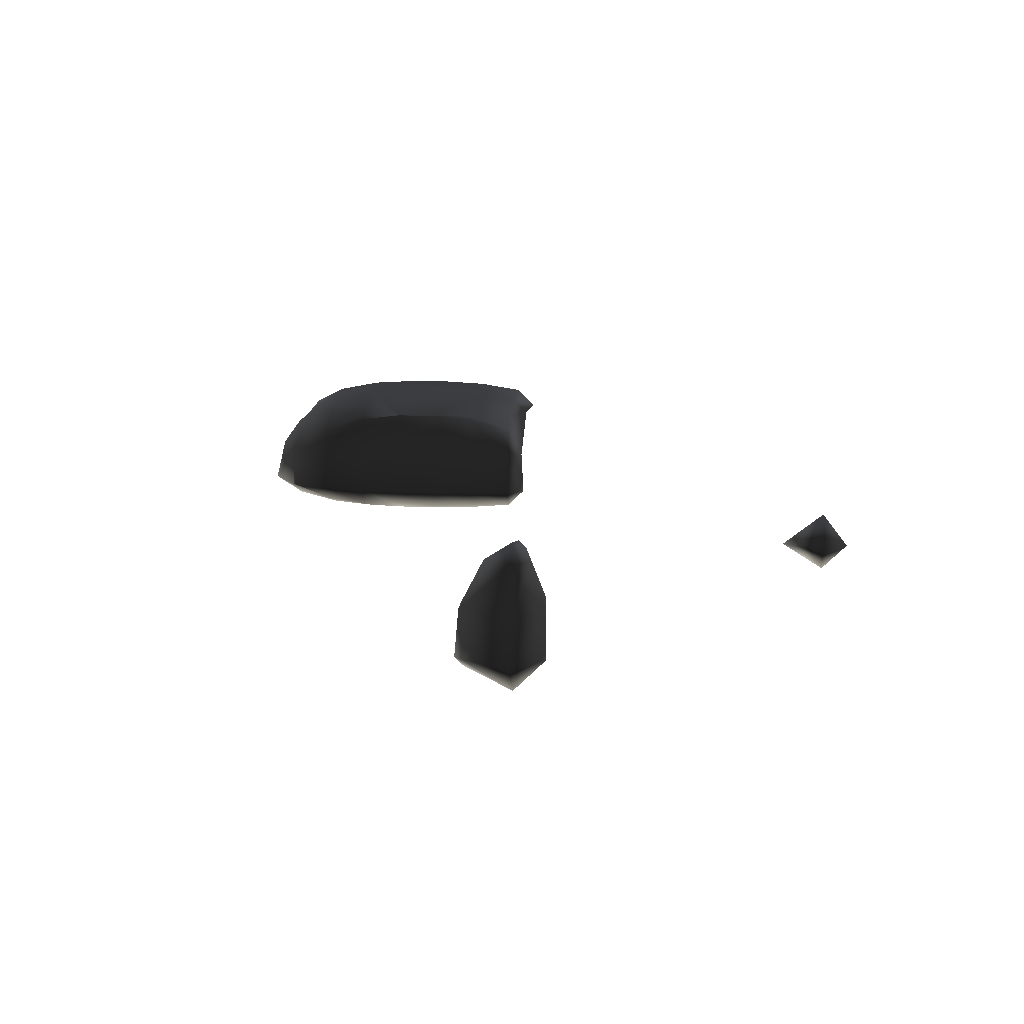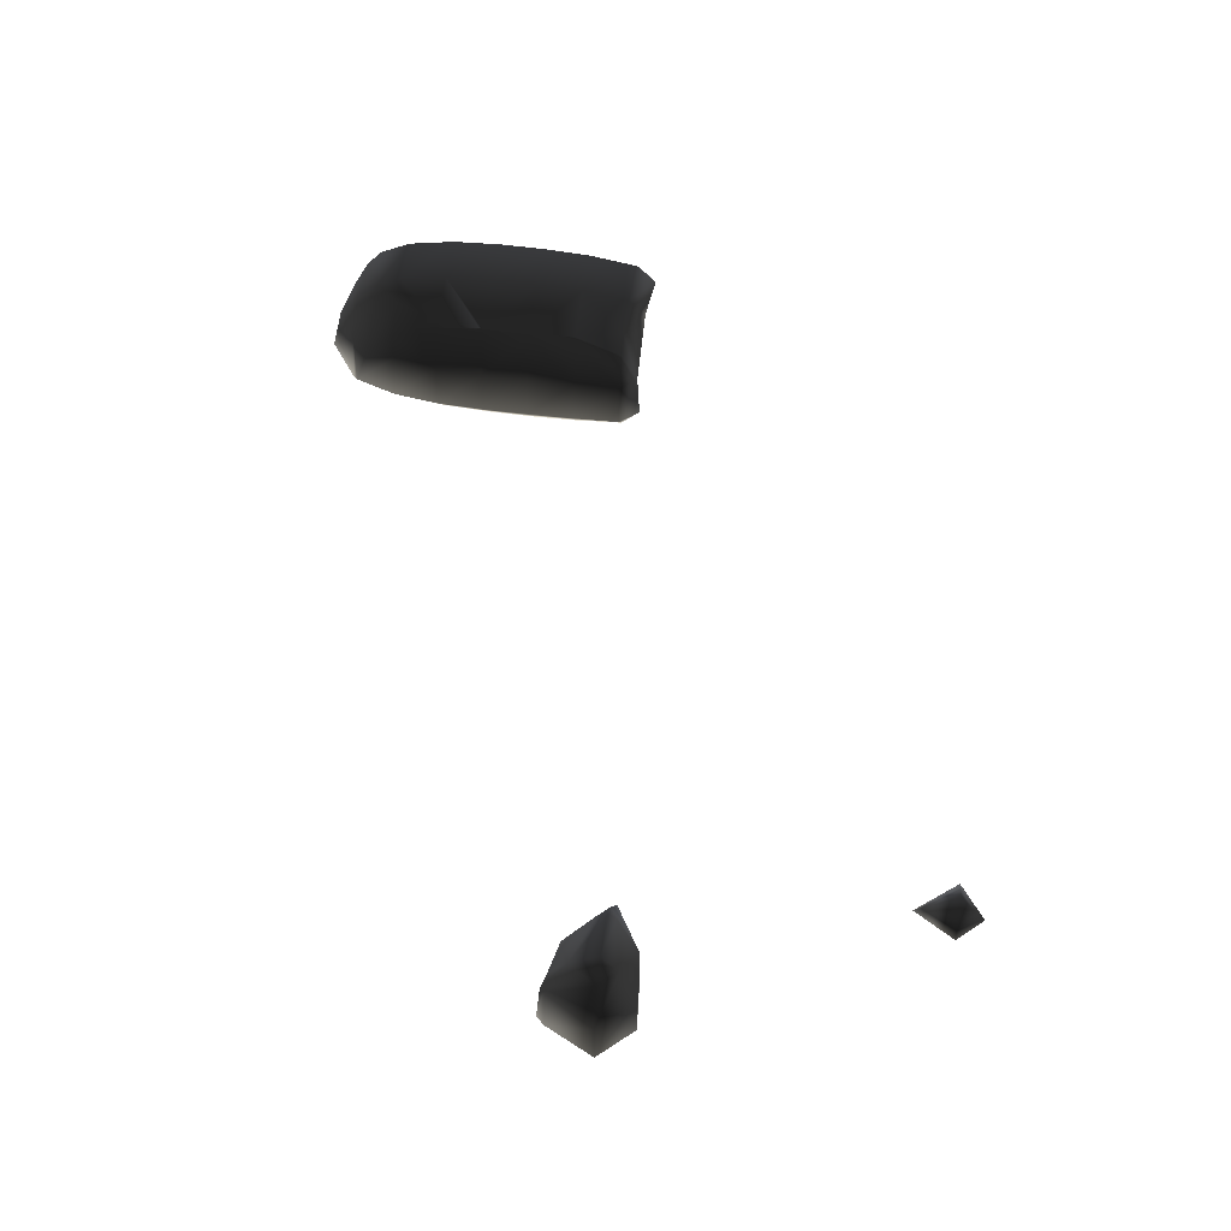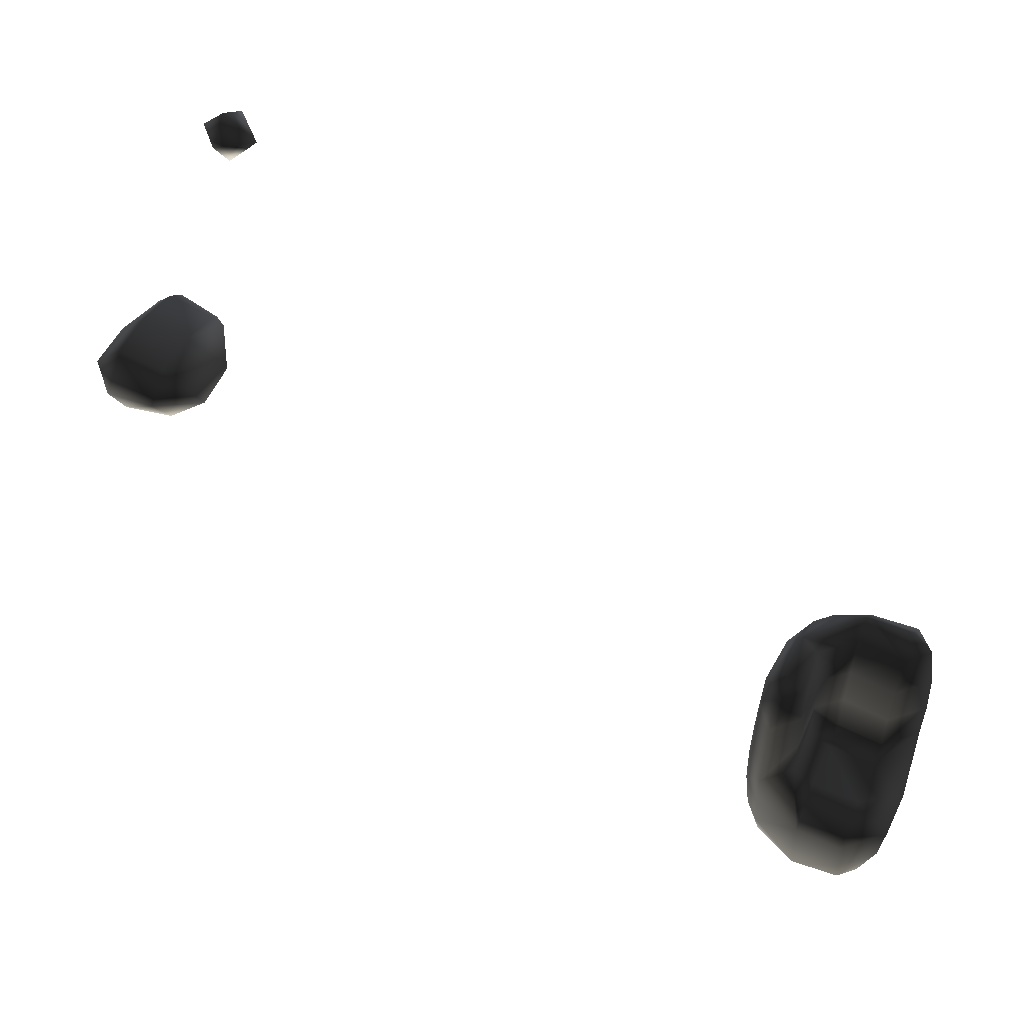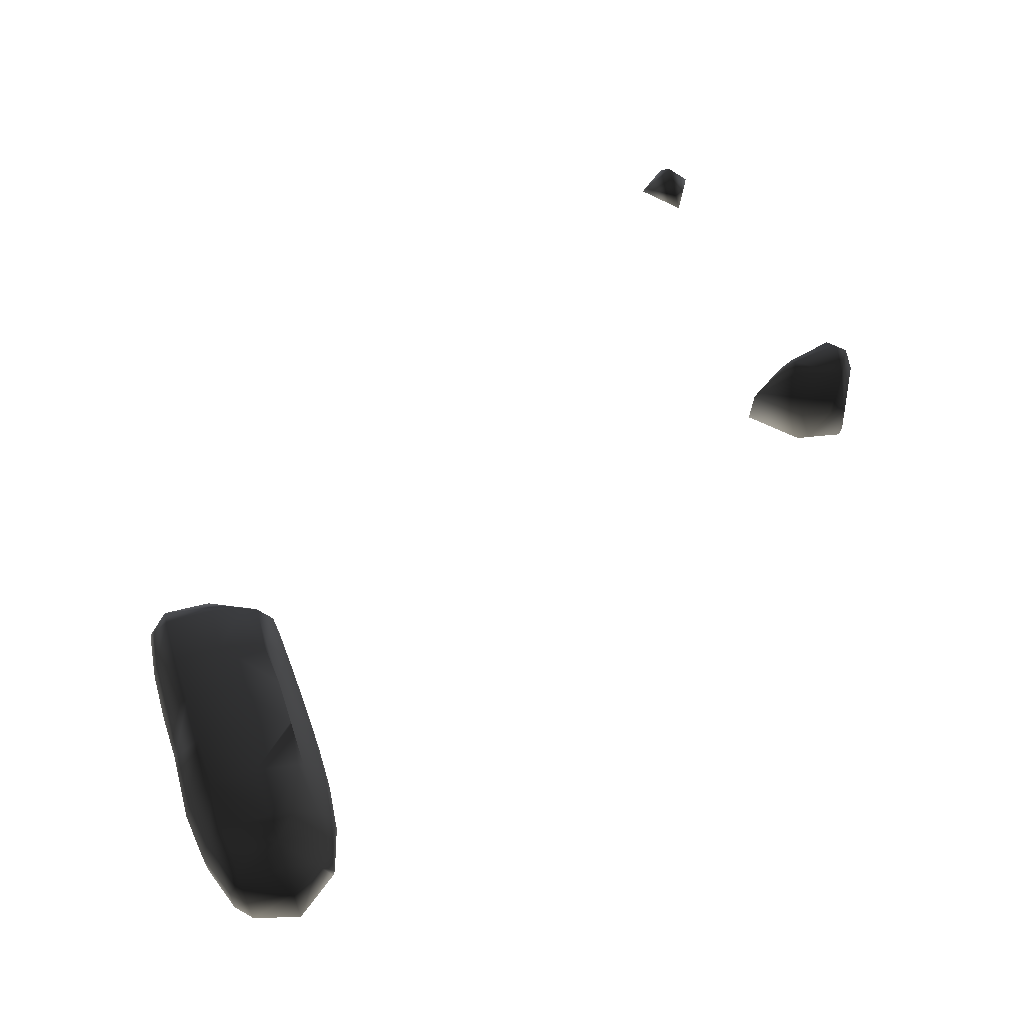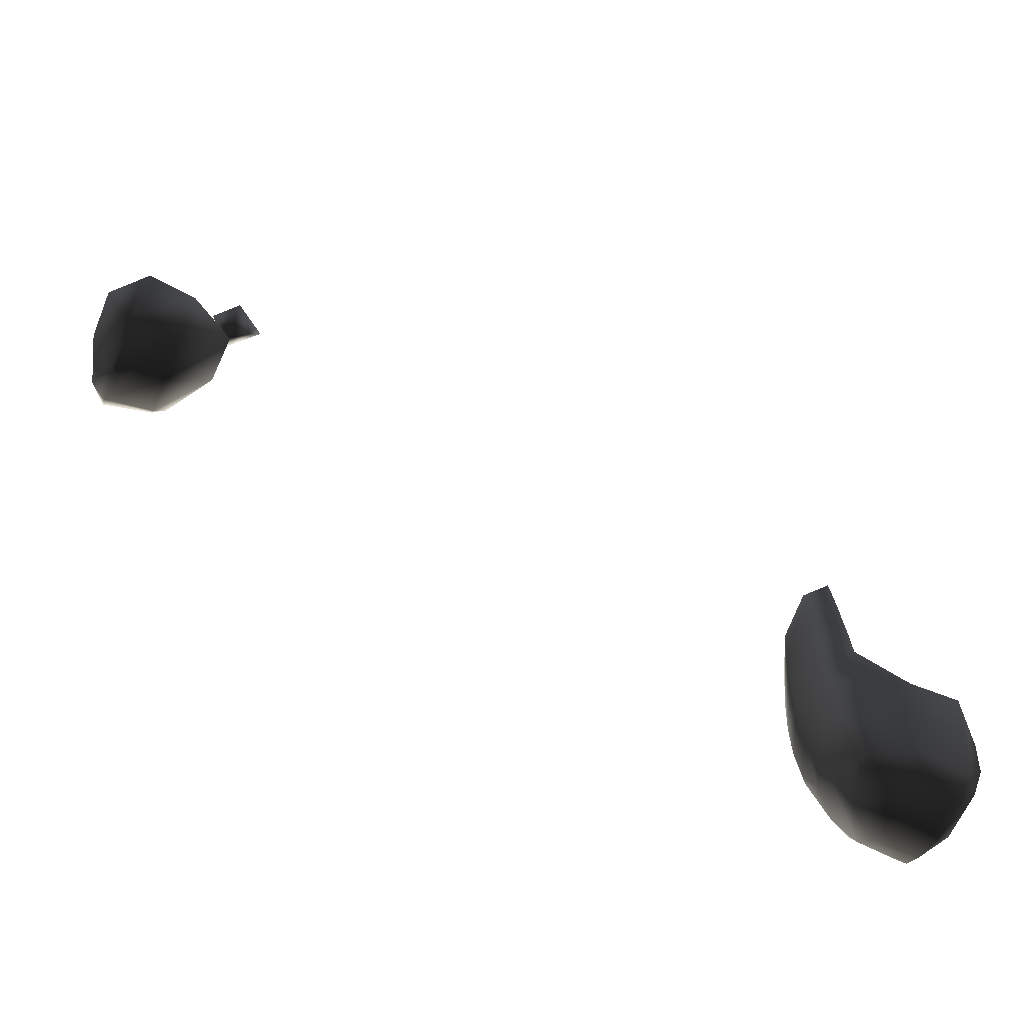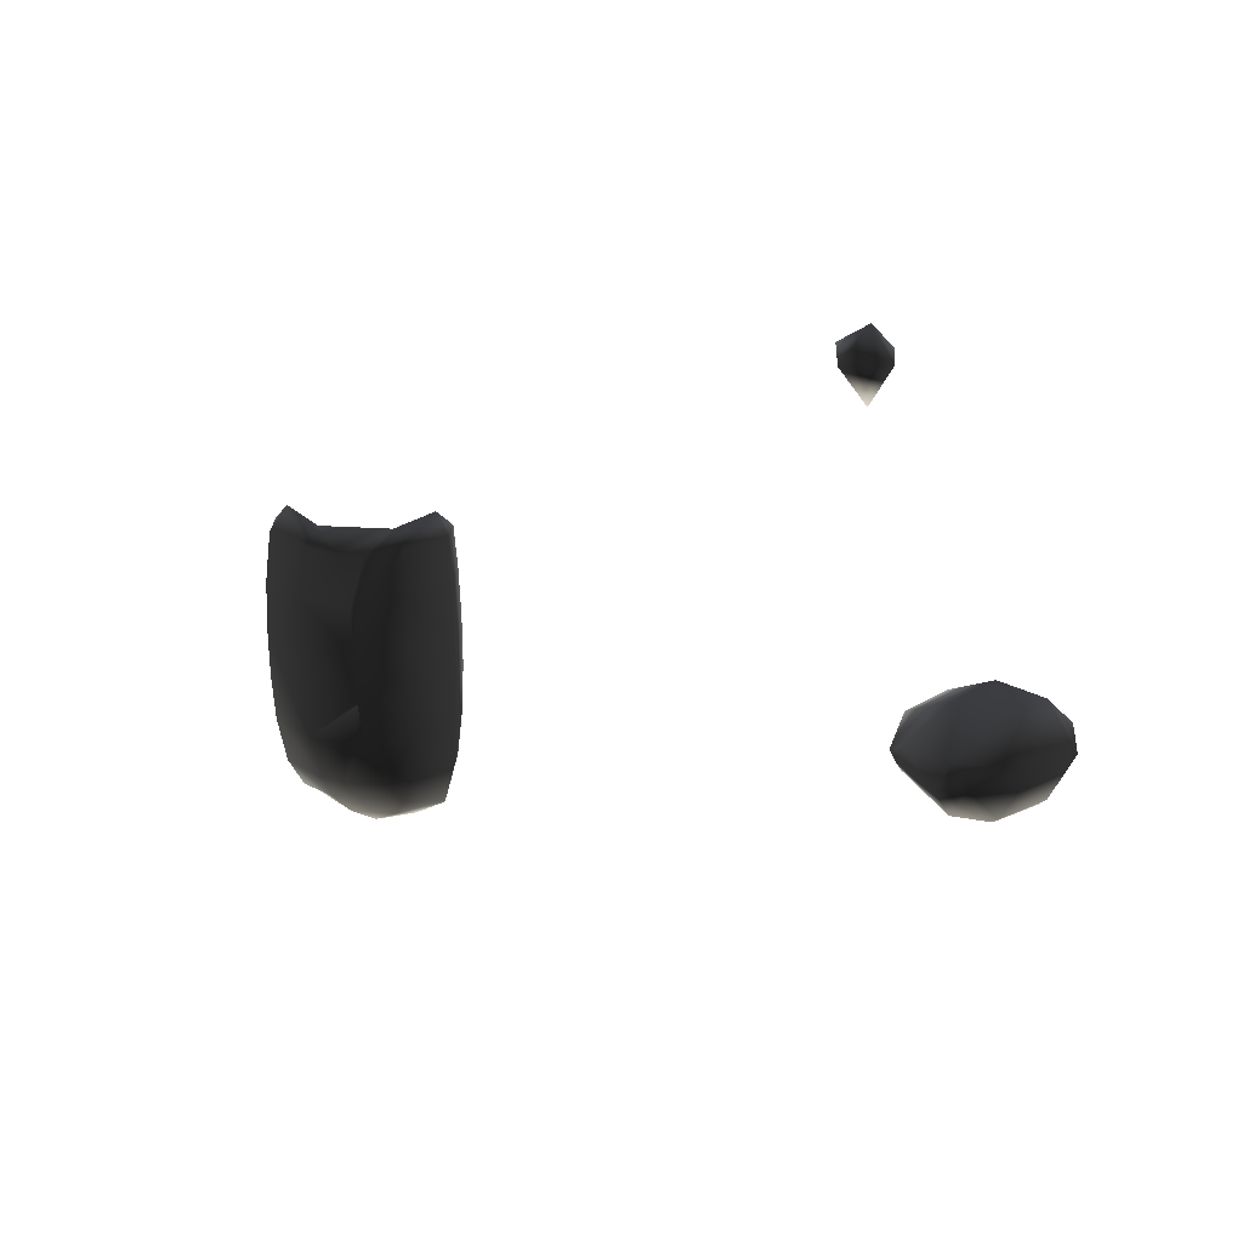
<metadata>
{"format":"obj","ext":"obj","renderer":"f3d","projection":"perspective","resolution":1024,"background":"white","views":[{"elev":13.3,"azim":97.2,"up":"+Z"},{"elev":51.3,"azim":99.1,"up":"+Z"},{"elev":53.8,"azim":-154.5,"up":"+Y"},{"elev":62.9,"azim":-18.5,"up":"+Z"},{"elev":-65.1,"azim":157.5,"up":"+Y"},{"elev":27.3,"azim":49.3,"up":"+Y"}]}
</metadata>
<code>
v 65.67 120 65
v 66 120 64.67
v 66 119.6 65
v 66 119.7 66
v 65.7 120 66
v 66 120 66.61
v 65.33 121 65
v 66 121 64.33
v 65.33 121 66
v 66 120.3 67
v 65.64 121 67
v 66 121 67.35
v 65.23 122 65
v 66 122 64.23
v 65.23 122 66
v 65.44 122 67
v 66 122 67.55
v 66 122.8 65
v 66 122.8 66
v 65.38 123 67
v 66 123 66.38
v 66 123 67.61
v 65.37 124 67
v 66 124 66.37
v 66 124 67.62
v 65.41 125 67
v 66 125 66.41
v 66 125 67.58
v 65.56 126 67
v 66 126 66.56
v 66 126 67.43
v 66 126.4 67
v 67 120 64.58
v 67 119.3 65
v 67 119.6 66
v 67 120 66.6
v 67 121 64.34
v 67 120.5 67
v 67 121 67.24
v 67 122 64.25
v 67 122 67.45
v 67 122.8 65
v 67 122.7 66
v 67 123 66.45
v 67 123 67.53
v 67 124 66.44
v 67 124 67.54
v 67 125 66.49
v 67 125 67.49
v 67 126 66.64
v 67 126 67.34
v 67 126.4 67
v 67.94 120 65
v 67.67 120 66
v 68 121 64.66
v 68 120.1 65
v 68 120.4 66
v 67.49 121 67
v 68 121 66.48
v 68 122 64.51
v 67.89 122 67
v 68 122 66.87
v 67.46 123 65
v 68 123 64.46
v 67.49 123 66
v 68 122.9 67
v 68 123 67.01
v 67.47 124 65
v 68 124 64.47
v 67.49 124 66
v 68 124 67.01
v 67.51 125 65
v 68 125 64.51
v 67.54 125 66
v 68 124.1 67
v 68 125 66.91
v 67.93 125 67
v 67.6 126 65
v 68 126 64.6
v 67.65 126 66
v 68 126 66.68
v 67.69 126 67
v 68 126.4 65
v 68 126.3 66
v 68.31 121 65
v 68.22 121 66
v 68.43 122 65
v 68.38 122 66
v 68.46 123 65
v 68.42 123 66
v 68.01 123 67
v 68.44 124 65
v 68.41 124 66
v 68.01 124 67
v 68.41 125 65
v 68.37 125 66
v 68.37 126 65
v 68.31 126 66
v 80.32 134 67
v 81 134 66.52
v 81 133.2 67
v 81 134 67.63
v 81 134.5 67
v 81.06 128 65
v 82 128 64.44
v 82 127.1 65
v 82 127.1 66
v 81.1 128 66
v 82 127.8 67
v 81.75 128 67
v 82 128 67.16
v 82 128.6 65
v 82 128.5 66
v 82 128.1 67
v 81.48 134 67
v 82.26 127 65
v 83 127 64.83
v 83 126.8 65
v 83 126.9 66
v 82.67 127 66
v 83 127 66.17
v 83 128 64.34
v 83 127.4 67
v 83 128 67.37
v 83 128.7 65
v 83 128.7 66
v 83 128.4 67
v 83.17 127 65
v 83.08 127 66
v 83.66 128 65
v 83.65 128 66
v 83.35 128 67
f 3 2 1
f 5 4 1
f 1 4 3
f 5 6 4
f 1 2 7
f 7 2 8
f 1 9 5
f 1 7 9
f 6 5 10
f 5 11 10
f 5 9 11
f 11 12 10
f 7 8 13
f 13 8 14
f 7 15 9
f 7 13 15
f 9 16 11
f 9 15 16
f 12 11 17
f 17 11 16
f 14 18 13
f 13 18 15
f 15 18 19
f 21 20 19
f 20 15 19
f 20 16 15
f 17 16 22
f 22 16 20
f 20 21 23
f 23 21 24
f 22 20 25
f 25 20 23
f 23 24 26
f 26 24 27
f 25 23 28
f 28 23 26
f 26 27 29
f 29 27 30
f 28 26 31
f 31 26 29
f 30 32 29
f 29 32 31
f 34 33 3
f 3 33 2
f 35 3 4
f 35 34 3
f 4 6 35
f 35 6 36
f 33 8 2
f 37 8 33
f 38 36 6
f 38 6 10
f 10 12 38
f 38 12 39
f 37 14 8
f 40 14 37
f 17 39 12
f 17 41 39
f 40 42 14
f 14 42 18
f 18 43 19
f 42 43 18
f 21 19 43
f 21 43 44
f 22 41 17
f 22 45 41
f 44 24 21
f 46 24 44
f 25 45 22
f 25 47 45
f 46 27 24
f 48 27 46
f 28 47 25
f 28 49 47
f 48 30 27
f 50 30 48
f 31 49 28
f 31 51 49
f 50 52 30
f 30 52 32
f 31 32 51
f 51 32 52
f 53 33 34
f 35 54 34
f 34 54 53
f 36 54 35
f 56 55 53
f 55 33 53
f 55 37 33
f 56 53 54
f 56 54 57
f 59 57 58
f 58 57 38
f 57 54 38
f 54 36 38
f 39 58 38
f 55 40 37
f 60 40 55
f 59 58 61
f 59 61 62
f 41 61 39
f 39 61 58
f 42 40 63
f 40 64 63
f 40 60 64
f 65 43 42
f 65 42 63
f 61 66 62
f 44 43 65
f 61 41 66
f 41 67 66
f 41 45 67
f 63 64 68
f 68 64 69
f 63 70 65
f 63 68 70
f 70 46 44
f 70 44 65
f 47 67 45
f 47 71 67
f 68 69 72
f 72 69 73
f 68 74 70
f 68 72 74
f 77 76 75
f 70 48 46
f 48 70 74
f 75 71 77
f 71 49 77
f 71 47 49
f 72 73 78
f 78 73 79
f 72 80 74
f 72 78 80
f 80 48 74
f 48 80 50
f 76 77 81
f 82 81 77
f 51 82 49
f 49 82 77
f 79 83 78
f 78 83 80
f 80 83 84
f 81 82 84
f 82 52 84
f 50 80 84
f 50 84 52
f 52 82 51
f 85 55 56
f 57 86 56
f 56 86 85
f 59 86 57
f 87 60 85
f 85 60 55
f 88 85 86
f 87 85 88
f 62 88 59
f 59 88 86
f 89 64 87
f 87 64 60
f 90 87 88
f 89 87 90
f 66 91 62
f 91 88 62
f 91 90 88
f 67 91 66
f 92 69 89
f 89 69 64
f 93 89 90
f 92 89 93
f 94 90 91
f 93 90 94
f 71 94 67
f 67 94 91
f 95 73 92
f 92 73 69
f 96 92 93
f 95 92 96
f 76 96 75
f 96 94 75
f 96 93 94
f 75 94 71
f 97 79 95
f 95 79 73
f 98 95 96
f 97 95 98
f 81 98 76
f 76 98 96
f 97 83 79
f 83 97 84
f 84 97 98
f 84 98 81
f 101 100 99
f 99 102 101
f 100 103 99
f 99 103 102
f 106 105 104
f 108 107 104
f 104 107 106
f 110 109 108
f 108 109 107
f 110 111 109
f 105 112 104
f 104 112 108
f 108 112 113
f 108 113 110
f 110 113 114
f 110 114 111
f 115 100 101
f 102 115 101
f 115 103 100
f 103 115 102
f 118 117 116
f 120 119 116
f 116 119 118
f 120 121 119
f 116 117 106
f 117 105 106
f 117 122 105
f 116 106 107
f 116 107 120
f 123 121 120
f 107 123 120
f 109 123 107
f 109 111 123
f 123 111 124
f 122 125 105
f 105 125 112
f 112 126 113
f 125 126 112
f 113 127 114
f 126 127 113
f 111 114 124
f 124 114 127
f 128 117 118
f 119 129 118
f 118 129 128
f 121 129 119
f 130 122 128
f 128 122 117
f 131 128 129
f 130 128 131
f 123 132 121
f 132 129 121
f 132 131 129
f 124 132 123
f 130 125 122
f 125 130 126
f 126 130 131
f 126 131 127
f 127 131 132
f 127 132 124

</code>
